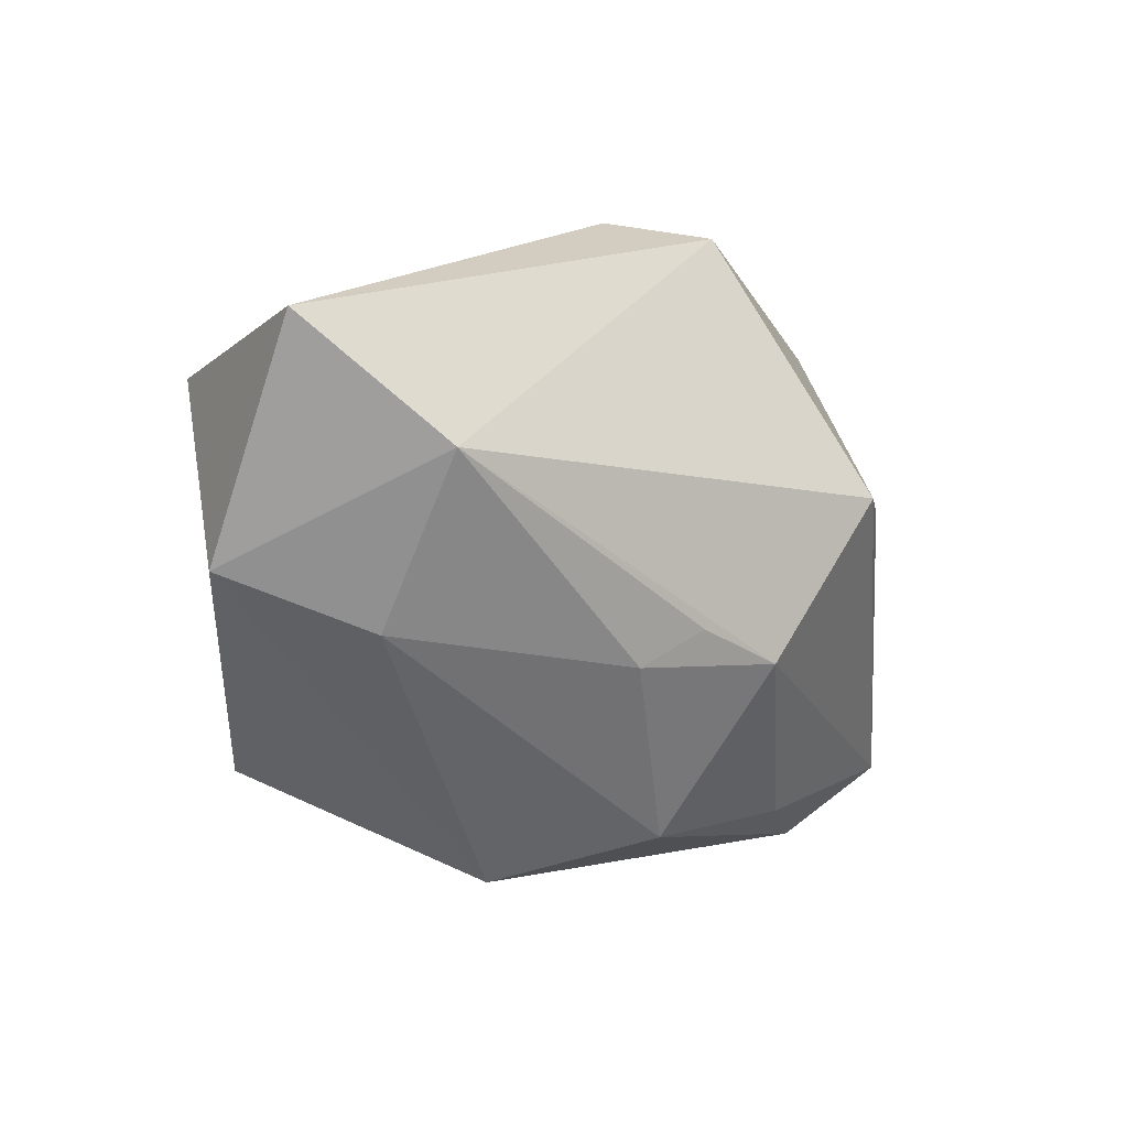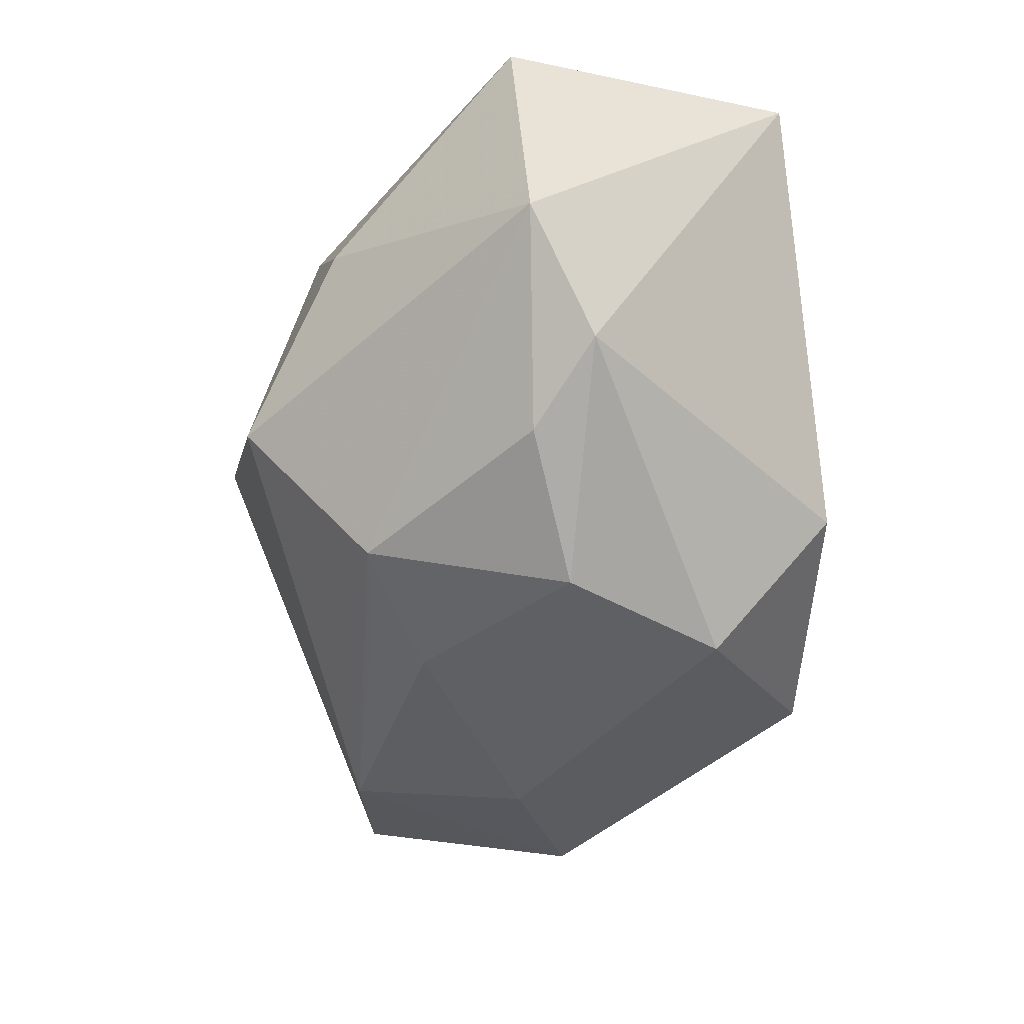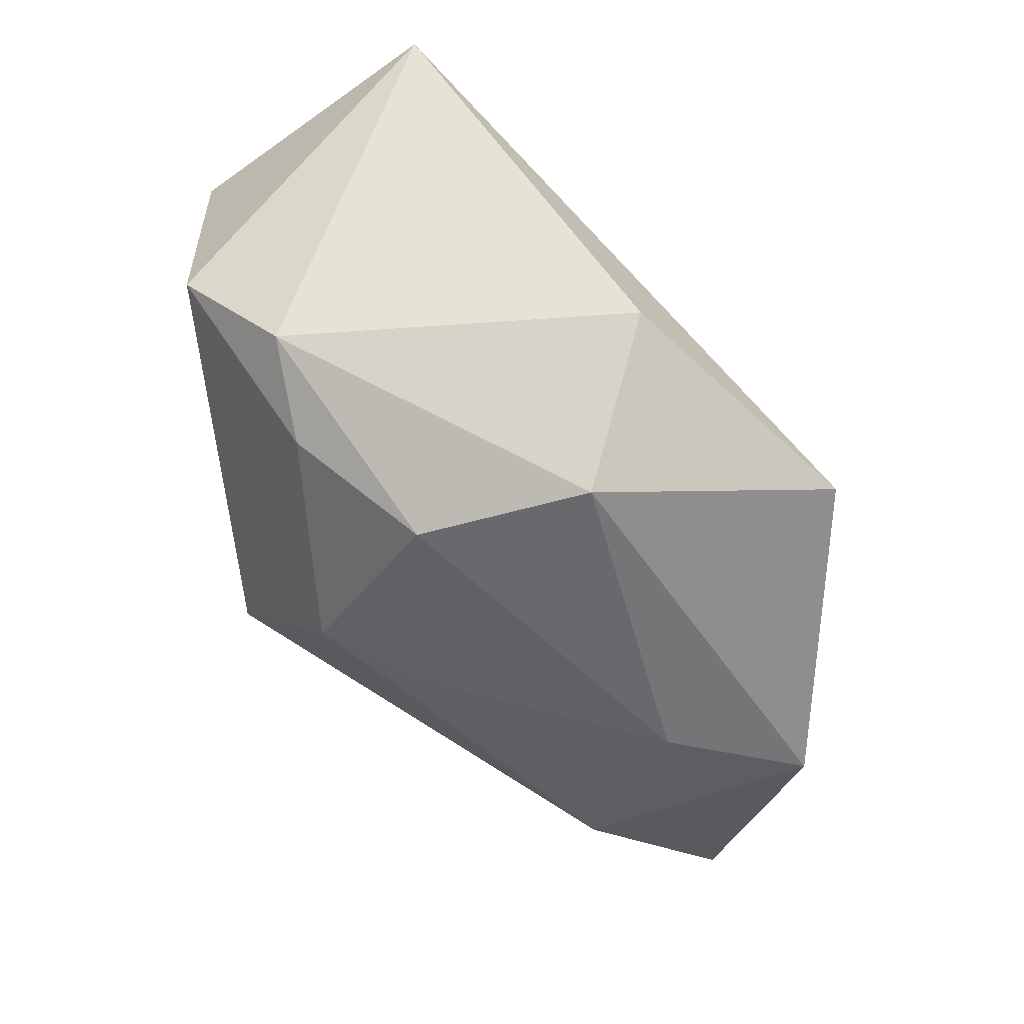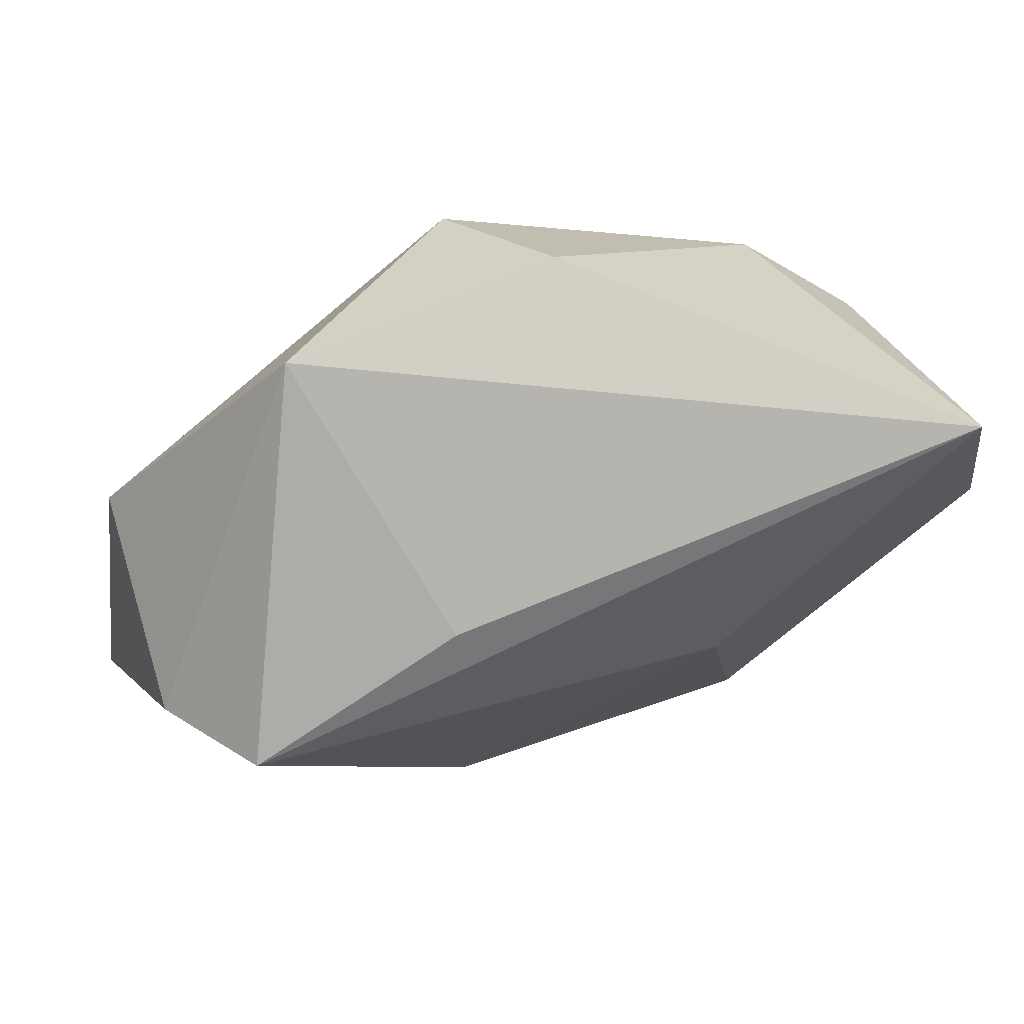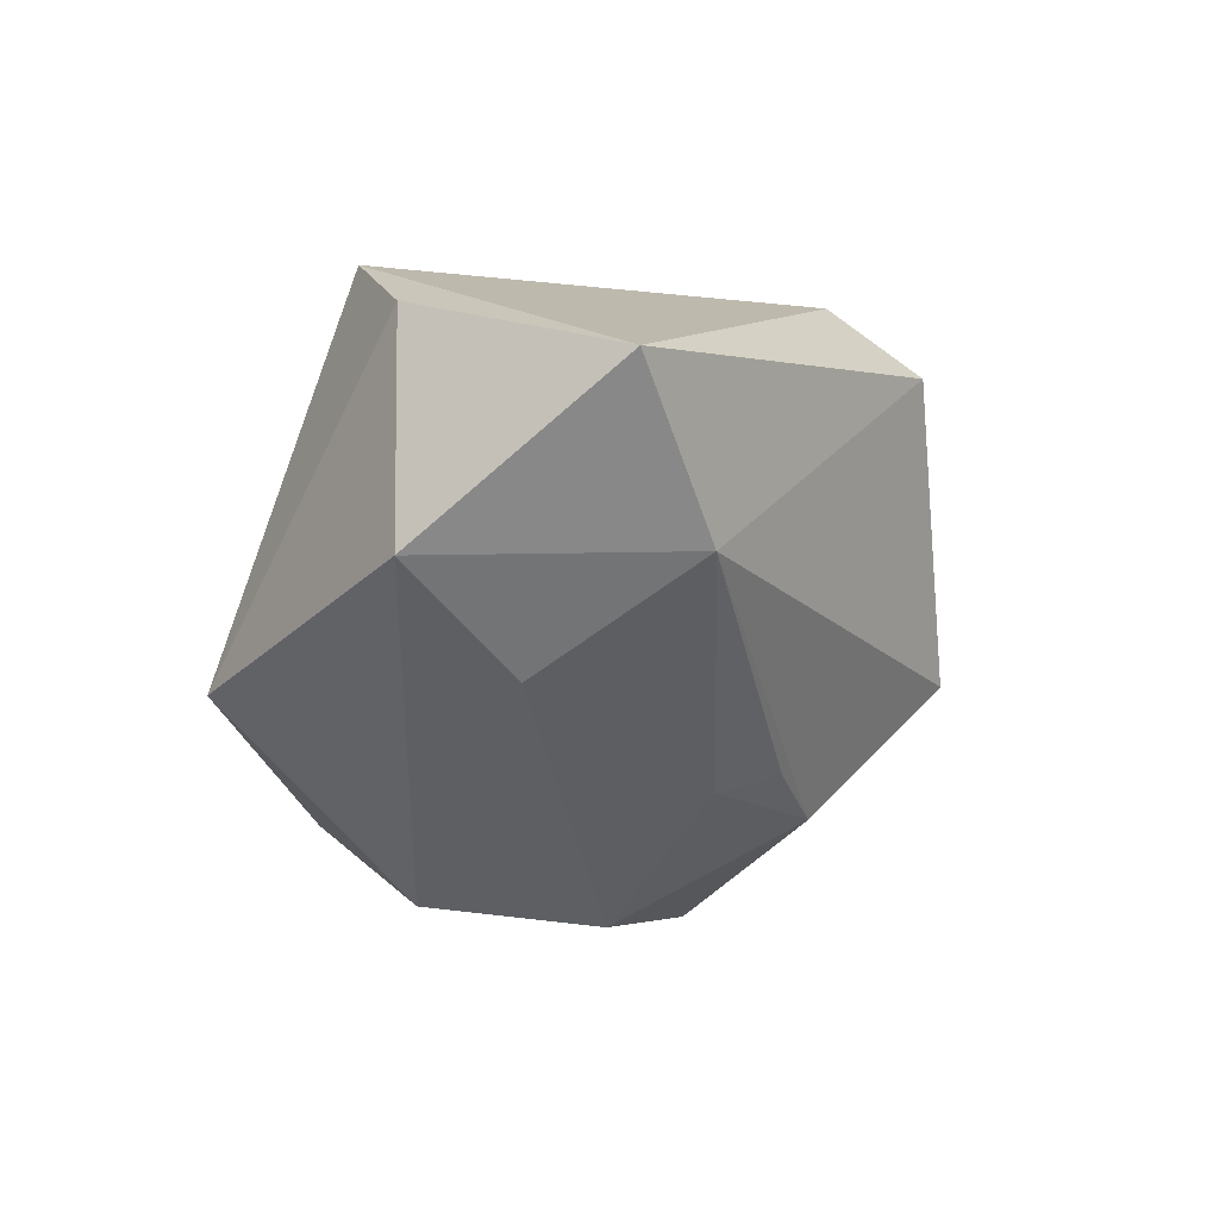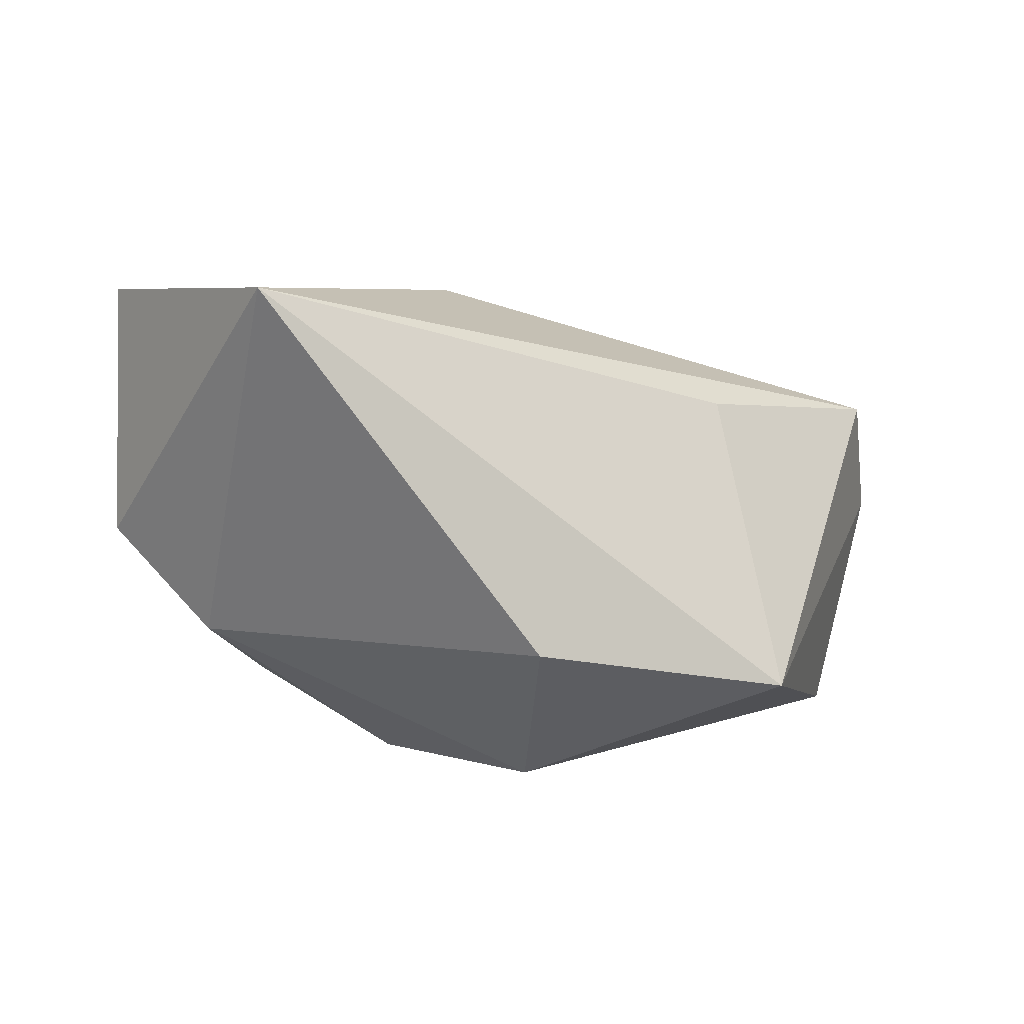
<metadata>
{"format":"obj","ext":"obj","renderer":"f3d","projection":"perspective","resolution":1024,"background":"white","views":[{"elev":-50.2,"azim":-41.5,"up":"+Z"},{"elev":-41.6,"azim":87.1,"up":"+Z"},{"elev":-53.7,"azim":138.5,"up":"+Z"},{"elev":72.5,"azim":-33.4,"up":"+Y"},{"elev":-41.0,"azim":-74.6,"up":"+Z"},{"elev":5.7,"azim":155.6,"up":"+Z"}]}
</metadata>
<code>
v -0.03974 0.004597 -0.0004757
v -0.0199 0.0003339 -0.02284
v -0.04201 -0.01479 -0.01324
v -0.0153 0.02837 -0.01441
v 0.03244 0.004254 -0.009391
v 0.01082 -0.01531 -0.01682
v 0.01104 -0.02211 0.02222
v 0.03853 -0.003461 0.02222
v -0.01699 -0.02441 0.01438
v 0.002799 -0.01478 -0.01785
v -0.01002 -0.03104 0.01112
v 0.01407 0.00313 -0.02224
v 0.03943 -0.001803 -0.0002317
v 0.009479 0.02837 -0.009933
v 0.03317 0.023 0.02222
v 0.0123 -0.02739 -0.003894
v 0.007021 0.001168 0.02219
v -0.02564 -0.01613 -0.01854
v 0.005867 0.01732 -0.0229
v -0.03542 0.009958 0.009966
v 0.02286 -0.01971 0.01019
v -0.0337 0.005675 -0.02077
v 0.02553 -0.0007891 -0.01439
v -0.0002357 -0.009836 -0.02088
v -0.0148 0.01676 0.01124
f 20 3 9
f 4 14 19
f 19 22 4
f 15 7 8
f 8 13 15
f 15 14 4
f 3 20 1
f 1 22 3
f 1 20 4
f 4 22 1
f 11 7 9
f 16 7 11
f 9 3 11
f 8 7 21
f 21 7 16
f 21 13 8
f 16 13 21
f 6 13 16
f 3 22 18
f 18 11 3
f 16 11 18
f 18 6 16
f 10 6 18
f 23 6 12
f 13 6 23
f 5 19 14
f 14 15 5
f 5 15 13
f 13 23 5
f 12 19 5
f 5 23 12
f 17 15 20
f 7 15 17
f 17 20 9
f 9 7 17
f 4 20 25
f 25 15 4
f 20 15 25
f 2 18 22
f 2 19 12
f 22 19 2
f 10 18 24
f 18 2 24
f 24 2 12
f 12 6 24
f 24 6 10

</code>
